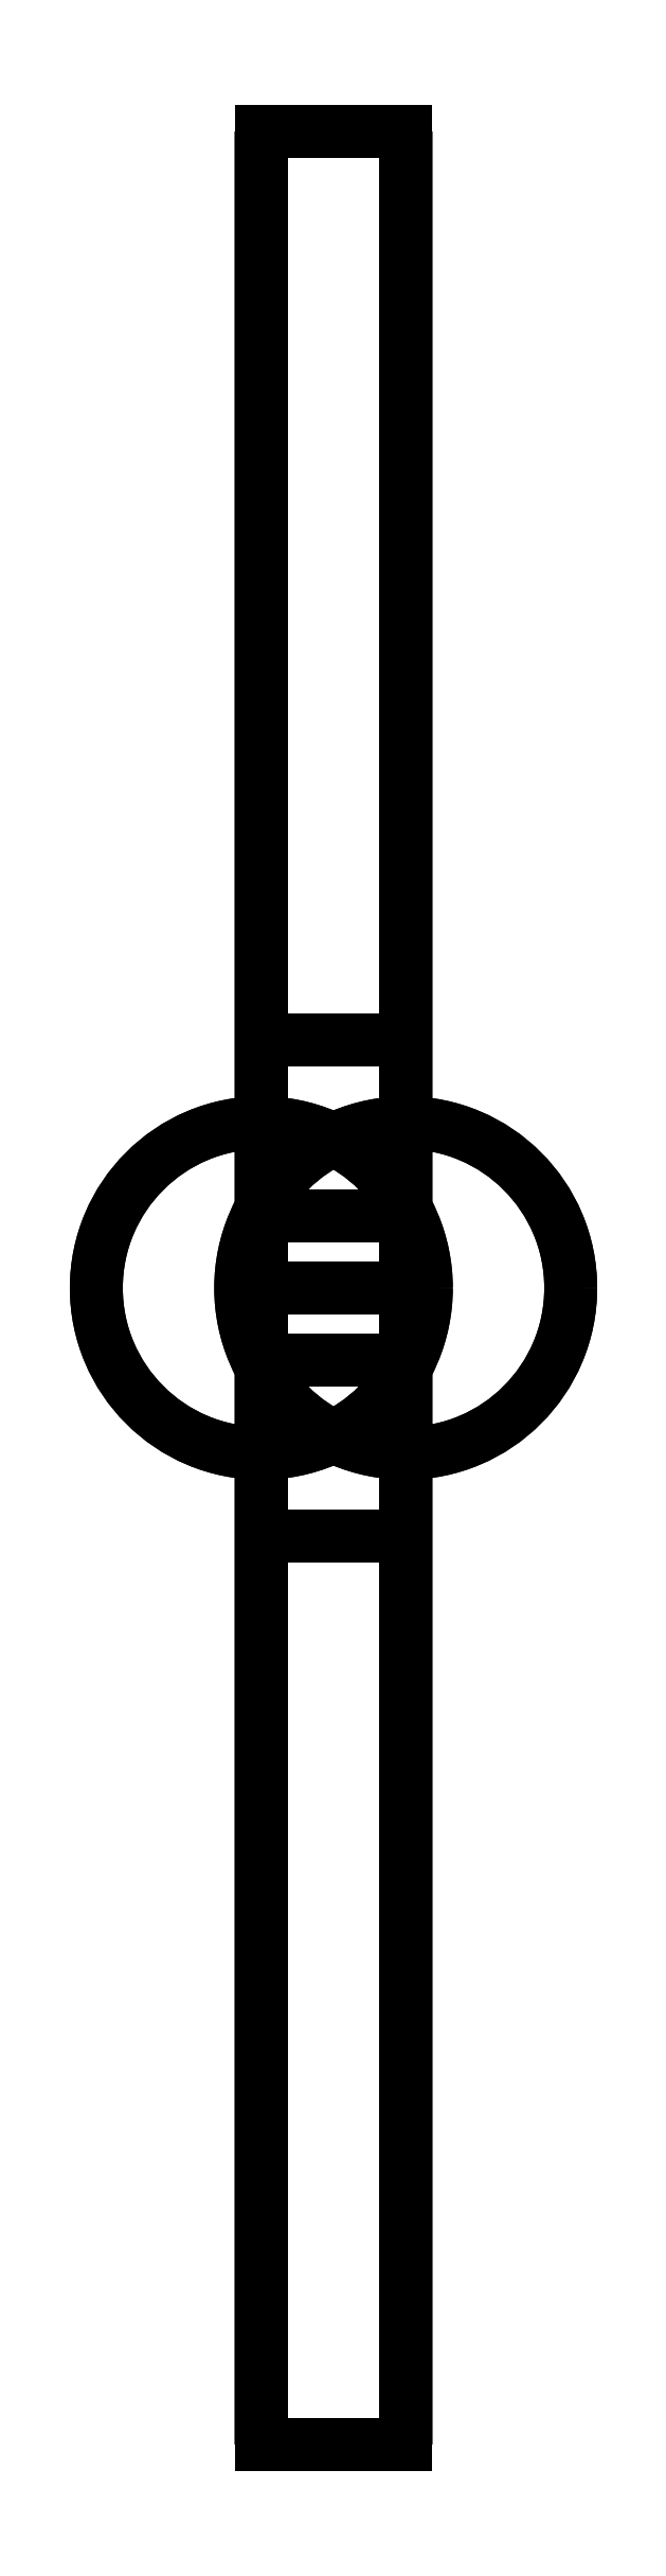
<metadata>
{"format":"dxf","ext":"dxf","renderer":"ezdxf+matplotlib","layout":"modelspace","background":"white","min_lineweight":24,"dpi":150}
</metadata>
<code>
0
SECTION
2
ENTITIES
0
LINE
8
Body014
10
-165
20
177.8
30
-88.11
11
-142.8
21
177.8
31
-88.11
0
LINE
8
Body014
10
-165
20
38.1
30
-88.11
11
-142.8
21
38.1
31
-88.11
0
LINE
8
Body014
10
-165
20
177.8
30
-88.11
11
-165
21
38.1
31
-88.11
0
LINE
8
Body014
10
-142.8
20
177.8
30
-88.11
11
-142.8
21
38.1
31
-88.11
0
LINE
8
Body014
10
-165
20
38.1
30
-88.11
11
-142.8
21
38.1
31
-88.11
0
LINE
8
Body014
10
-165
20
38.1
30
-65.89
11
-142.8
21
38.1
31
-65.89
0
LINE
8
Body014
10
-165
20
38.1
30
-88.11
11
-165
21
38.1
31
-65.89
0
LINE
8
Body014
10
-142.8
20
38.1
30
-88.11
11
-142.8
21
38.1
31
-65.89
0
LINE
8
Body014
10
-165
20
38.1
30
-65.89
11
-142.8
21
38.1
31
-65.89
0
LINE
8
Body014
10
-165
20
177.8
30
-65.89
11
-142.8
21
177.8
31
-65.89
0
LINE
8
Body014
10
-165
20
38.1
30
-65.89
11
-165
21
177.8
31
-65.89
0
LINE
8
Body014
10
-142.8
20
38.1
30
-65.89
11
-142.8
21
177.8
31
-65.89
0
LINE
8
Body014
10
-165
20
11.11
30
100.8
11
-142.8
21
11.11
31
100.8
0
LINE
8
Body014
10
-165
20
177.8
30
-65.89
11
-142.8
21
177.8
31
-65.89
0
SPLINE
8
Body014
210
0
220
0
230
1
70
8
71
2
72
6
73
3
74
0
40
0
40
0
40
0
40
1
40
1
40
1
10
-165
20
11.11
30
100.8
10
-165
20
13.47
30
-63.53
10
-165
20
177.8
30
-65.89
0
SPLINE
8
Body014
210
0
220
0
230
1
70
8
71
2
72
6
73
3
74
0
40
0
40
0
40
0
40
1
40
1
40
1
10
-142.8
20
11.11
30
100.8
10
-142.8
20
13.47
30
-63.53
10
-142.8
20
177.8
30
-65.89
0
LINE
8
Body014
10
-165
20
11.11
30
100.8
11
-142.8
21
11.11
31
100.8
0
LINE
8
Body014
10
-165
20
11.11
30
-38.9
11
-142.8
21
11.11
31
-38.9
0
LINE
8
Body014
10
-165
20
11.11
30
100.8
11
-165
21
11.11
31
-38.9
0
LINE
8
Body014
10
-142.8
20
11.11
30
100.8
11
-142.8
21
11.11
31
-38.9
0
LINE
8
Body014
10
-165
20
11.11
30
-38.9
11
-142.8
21
11.11
31
-38.9
0
LINE
8
Body014
10
-165
20
-11.11
30
-38.9
11
-142.8
21
-11.11
31
-38.9
0
LINE
8
Body014
10
-165
20
11.11
30
-38.9
11
-165
21
-11.11
31
-38.9
0
LINE
8
Body014
10
-142.8
20
11.11
30
-38.9
11
-142.8
21
-11.11
31
-38.9
0
LINE
8
Body014
10
-165
20
-11.11
30
-38.9
11
-142.8
21
-11.11
31
-38.9
0
LINE
8
Body014
10
-165
20
-11.11
30
100.8
11
-142.8
21
-11.11
31
100.8
0
LINE
8
Body014
10
-165
20
-11.11
30
-38.9
11
-165
21
-11.11
31
100.8
0
LINE
8
Body014
10
-142.8
20
-11.11
30
-38.9
11
-142.8
21
-11.11
31
100.8
0
LINE
8
Body014
10
-165
20
-177.8
30
-65.89
11
-142.8
21
-177.8
31
-65.89
0
LINE
8
Body014
10
-165
20
-11.11
30
100.8
11
-142.8
21
-11.11
31
100.8
0
SPLINE
8
Body014
210
0
220
0
230
1
70
8
71
2
72
6
73
3
74
0
40
0
40
0
40
0
40
1
40
1
40
1
10
-165
20
-177.8
30
-65.89
10
-165
20
-13.47
30
-63.53
10
-165
20
-11.11
30
100.8
0
SPLINE
8
Body014
210
0
220
0
230
1
70
8
71
2
72
6
73
3
74
0
40
0
40
0
40
0
40
1
40
1
40
1
10
-142.8
20
-177.8
30
-65.89
10
-142.8
20
-13.47
30
-63.53
10
-142.8
20
-11.11
30
100.8
0
LINE
8
Body014
10
-165
20
-177.8
30
-65.89
11
-142.8
21
-177.8
31
-65.89
0
LINE
8
Body014
10
-165
20
-38.1
30
-65.89
11
-142.8
21
-38.1
31
-65.89
0
LINE
8
Body014
10
-165
20
-177.8
30
-65.89
11
-165
21
-38.1
31
-65.89
0
LINE
8
Body014
10
-142.8
20
-177.8
30
-65.89
11
-142.8
21
-38.1
31
-65.89
0
LINE
8
Body014
10
-165
20
-38.1
30
-65.89
11
-142.8
21
-38.1
31
-65.89
0
LINE
8
Body014
10
-165
20
-38.1
30
-88.11
11
-142.8
21
-38.1
31
-88.11
0
LINE
8
Body014
10
-165
20
-38.1
30
-65.89
11
-165
21
-38.1
31
-88.11
0
LINE
8
Body014
10
-142.8
20
-38.1
30
-65.89
11
-142.8
21
-38.1
31
-88.11
0
LINE
8
Body014
10
-165
20
-38.1
30
-88.11
11
-142.8
21
-38.1
31
-88.11
0
LINE
8
Body014
10
-165
20
-177.8
30
-88.11
11
-142.8
21
-177.8
31
-88.11
0
LINE
8
Body014
10
-165
20
-38.1
30
-88.11
11
-165
21
-177.8
31
-88.11
0
LINE
8
Body014
10
-142.8
20
-38.1
30
-88.11
11
-142.8
21
-177.8
31
-88.11
0
LINE
8
Body014
10
-165
20
-11.11
30
-254.8
11
-142.8
21
-11.11
31
-254.8
0
LINE
8
Body014
10
-165
20
-177.8
30
-88.11
11
-142.8
21
-177.8
31
-88.11
0
SPLINE
8
Body014
210
0
220
0
230
1
70
8
71
2
72
6
73
3
74
0
40
0
40
0
40
0
40
1
40
1
40
1
10
-165
20
-11.11
30
-254.8
10
-165
20
-13.47
30
-90.47
10
-165
20
-177.8
30
-88.11
0
SPLINE
8
Body014
210
0
220
0
230
1
70
8
71
2
72
6
73
3
74
0
40
0
40
0
40
0
40
1
40
1
40
1
10
-142.8
20
-11.11
30
-254.8
10
-142.8
20
-13.47
30
-90.47
10
-142.8
20
-177.8
30
-88.11
0
LINE
8
Body014
10
-165
20
-11.11
30
-254.8
11
-142.8
21
-11.11
31
-254.8
0
LINE
8
Body014
10
-165
20
-11.11
30
-115.1
11
-142.8
21
-11.11
31
-115.1
0
LINE
8
Body014
10
-165
20
-11.11
30
-254.8
11
-165
21
-11.11
31
-115.1
0
LINE
8
Body014
10
-142.8
20
-11.11
30
-254.8
11
-142.8
21
-11.11
31
-115.1
0
LINE
8
Body014
10
-165
20
-11.11
30
-115.1
11
-142.8
21
-11.11
31
-115.1
0
LINE
8
Body014
10
-165
20
11.11
30
-115.1
11
-142.8
21
11.11
31
-115.1
0
LINE
8
Body014
10
-165
20
-11.11
30
-115.1
11
-165
21
11.11
31
-115.1
0
LINE
8
Body014
10
-142.8
20
-11.11
30
-115.1
11
-142.8
21
11.11
31
-115.1
0
LINE
8
Body014
10
-165
20
11.11
30
-115.1
11
-142.8
21
11.11
31
-115.1
0
LINE
8
Body014
10
-165
20
11.11
30
-254.8
11
-142.8
21
11.11
31
-254.8
0
LINE
8
Body014
10
-165
20
11.11
30
-115.1
11
-165
21
11.11
31
-254.8
0
LINE
8
Body014
10
-142.8
20
11.11
30
-115.1
11
-142.8
21
11.11
31
-254.8
0
LINE
8
Body014
10
-165
20
177.8
30
-88.11
11
-142.8
21
177.8
31
-88.11
0
LINE
8
Body014
10
-165
20
11.11
30
-254.8
11
-142.8
21
11.11
31
-254.8
0
SPLINE
8
Body014
210
0
220
0
230
1
70
8
71
2
72
6
73
3
74
0
40
0
40
0
40
0
40
1
40
1
40
1
10
-165
20
177.8
30
-88.11
10
-165
20
13.47
30
-90.47
10
-165
20
11.11
30
-254.8
0
SPLINE
8
Body014
210
0
220
0
230
1
70
8
71
2
72
6
73
3
74
0
40
0
40
0
40
0
40
1
40
1
40
1
10
-142.8
20
177.8
30
-88.11
10
-142.8
20
13.47
30
-90.47
10
-142.8
20
11.11
30
-254.8
0
LINE
8
Body014
10
-165
20
0
30
-102.4
11
-142.8
21
0
31
-102.4
0
LINE
8
Body014
10
-165
20
0
30
-102.4
11
-142.8
21
0
31
-102.4
0
CIRCLE
8
Body014
10
-165
20
0
40
25.4
0
CIRCLE
8
Body014
10
-142.8
20
0
40
25.4
0
LINE
8
Body014
10
-165
20
177.8
30
-88.11
11
-165
21
38.1
31
-88.11
0
LINE
8
Body014
10
-165
20
38.1
30
-88.11
11
-165
21
38.1
31
-65.89
0
LINE
8
Body014
10
-165
20
38.1
30
-65.89
11
-165
21
177.8
31
-65.89
0
SPLINE
8
Body014
210
0
220
0
230
1
70
8
71
2
72
6
73
3
74
0
40
0
40
0
40
0
40
1
40
1
40
1
10
-165
20
11.11
30
100.8
10
-165
20
13.47
30
-63.53
10
-165
20
177.8
30
-65.89
0
LINE
8
Body014
10
-165
20
11.11
30
100.8
11
-165
21
11.11
31
-38.9
0
LINE
8
Body014
10
-165
20
11.11
30
-38.9
11
-165
21
-11.11
31
-38.9
0
LINE
8
Body014
10
-165
20
-11.11
30
-38.9
11
-165
21
-11.11
31
100.8
0
SPLINE
8
Body014
210
0
220
0
230
1
70
8
71
2
72
6
73
3
74
0
40
0
40
0
40
0
40
1
40
1
40
1
10
-165
20
-177.8
30
-65.89
10
-165
20
-13.47
30
-63.53
10
-165
20
-11.11
30
100.8
0
LINE
8
Body014
10
-165
20
-177.8
30
-65.89
11
-165
21
-38.1
31
-65.89
0
LINE
8
Body014
10
-165
20
-38.1
30
-65.89
11
-165
21
-38.1
31
-88.11
0
LINE
8
Body014
10
-165
20
-38.1
30
-88.11
11
-165
21
-177.8
31
-88.11
0
SPLINE
8
Body014
210
0
220
0
230
1
70
8
71
2
72
6
73
3
74
0
40
0
40
0
40
0
40
1
40
1
40
1
10
-165
20
-11.11
30
-254.8
10
-165
20
-13.47
30
-90.47
10
-165
20
-177.8
30
-88.11
0
LINE
8
Body014
10
-165
20
-11.11
30
-254.8
11
-165
21
-11.11
31
-115.1
0
LINE
8
Body014
10
-165
20
-11.11
30
-115.1
11
-165
21
11.11
31
-115.1
0
LINE
8
Body014
10
-165
20
11.11
30
-115.1
11
-165
21
11.11
31
-254.8
0
SPLINE
8
Body014
210
0
220
0
230
1
70
8
71
2
72
6
73
3
74
0
40
0
40
0
40
0
40
1
40
1
40
1
10
-165
20
177.8
30
-88.11
10
-165
20
13.47
30
-90.47
10
-165
20
11.11
30
-254.8
0
CIRCLE
8
Body014
10
-165
20
0
40
25.4
0
LINE
8
Body014
10
-142.8
20
177.8
30
-88.11
11
-142.8
21
38.1
31
-88.11
0
LINE
8
Body014
10
-142.8
20
38.1
30
-88.11
11
-142.8
21
38.1
31
-65.89
0
LINE
8
Body014
10
-142.8
20
38.1
30
-65.89
11
-142.8
21
177.8
31
-65.89
0
SPLINE
8
Body014
210
0
220
0
230
1
70
8
71
2
72
6
73
3
74
0
40
0
40
0
40
0
40
1
40
1
40
1
10
-142.8
20
11.11
30
100.8
10
-142.8
20
13.47
30
-63.53
10
-142.8
20
177.8
30
-65.89
0
LINE
8
Body014
10
-142.8
20
11.11
30
100.8
11
-142.8
21
11.11
31
-38.9
0
LINE
8
Body014
10
-142.8
20
11.11
30
-38.9
11
-142.8
21
-11.11
31
-38.9
0
LINE
8
Body014
10
-142.8
20
-11.11
30
-38.9
11
-142.8
21
-11.11
31
100.8
0
SPLINE
8
Body014
210
0
220
0
230
1
70
8
71
2
72
6
73
3
74
0
40
0
40
0
40
0
40
1
40
1
40
1
10
-142.8
20
-177.8
30
-65.89
10
-142.8
20
-13.47
30
-63.53
10
-142.8
20
-11.11
30
100.8
0
LINE
8
Body014
10
-142.8
20
-177.8
30
-65.89
11
-142.8
21
-38.1
31
-65.89
0
LINE
8
Body014
10
-142.8
20
-38.1
30
-65.89
11
-142.8
21
-38.1
31
-88.11
0
LINE
8
Body014
10
-142.8
20
-38.1
30
-88.11
11
-142.8
21
-177.8
31
-88.11
0
SPLINE
8
Body014
210
0
220
0
230
1
70
8
71
2
72
6
73
3
74
0
40
0
40
0
40
0
40
1
40
1
40
1
10
-142.8
20
-11.11
30
-254.8
10
-142.8
20
-13.47
30
-90.47
10
-142.8
20
-177.8
30
-88.11
0
LINE
8
Body014
10
-142.8
20
-11.11
30
-254.8
11
-142.8
21
-11.11
31
-115.1
0
LINE
8
Body014
10
-142.8
20
-11.11
30
-115.1
11
-142.8
21
11.11
31
-115.1
0
LINE
8
Body014
10
-142.8
20
11.11
30
-115.1
11
-142.8
21
11.11
31
-254.8
0
SPLINE
8
Body014
210
0
220
0
230
1
70
8
71
2
72
6
73
3
74
0
40
0
40
0
40
0
40
1
40
1
40
1
10
-142.8
20
177.8
30
-88.11
10
-142.8
20
13.47
30
-90.47
10
-142.8
20
11.11
30
-254.8
0
CIRCLE
8
Body014
10
-142.8
20
0
40
25.4
0
ENDSEC
0
EOF

</code>
